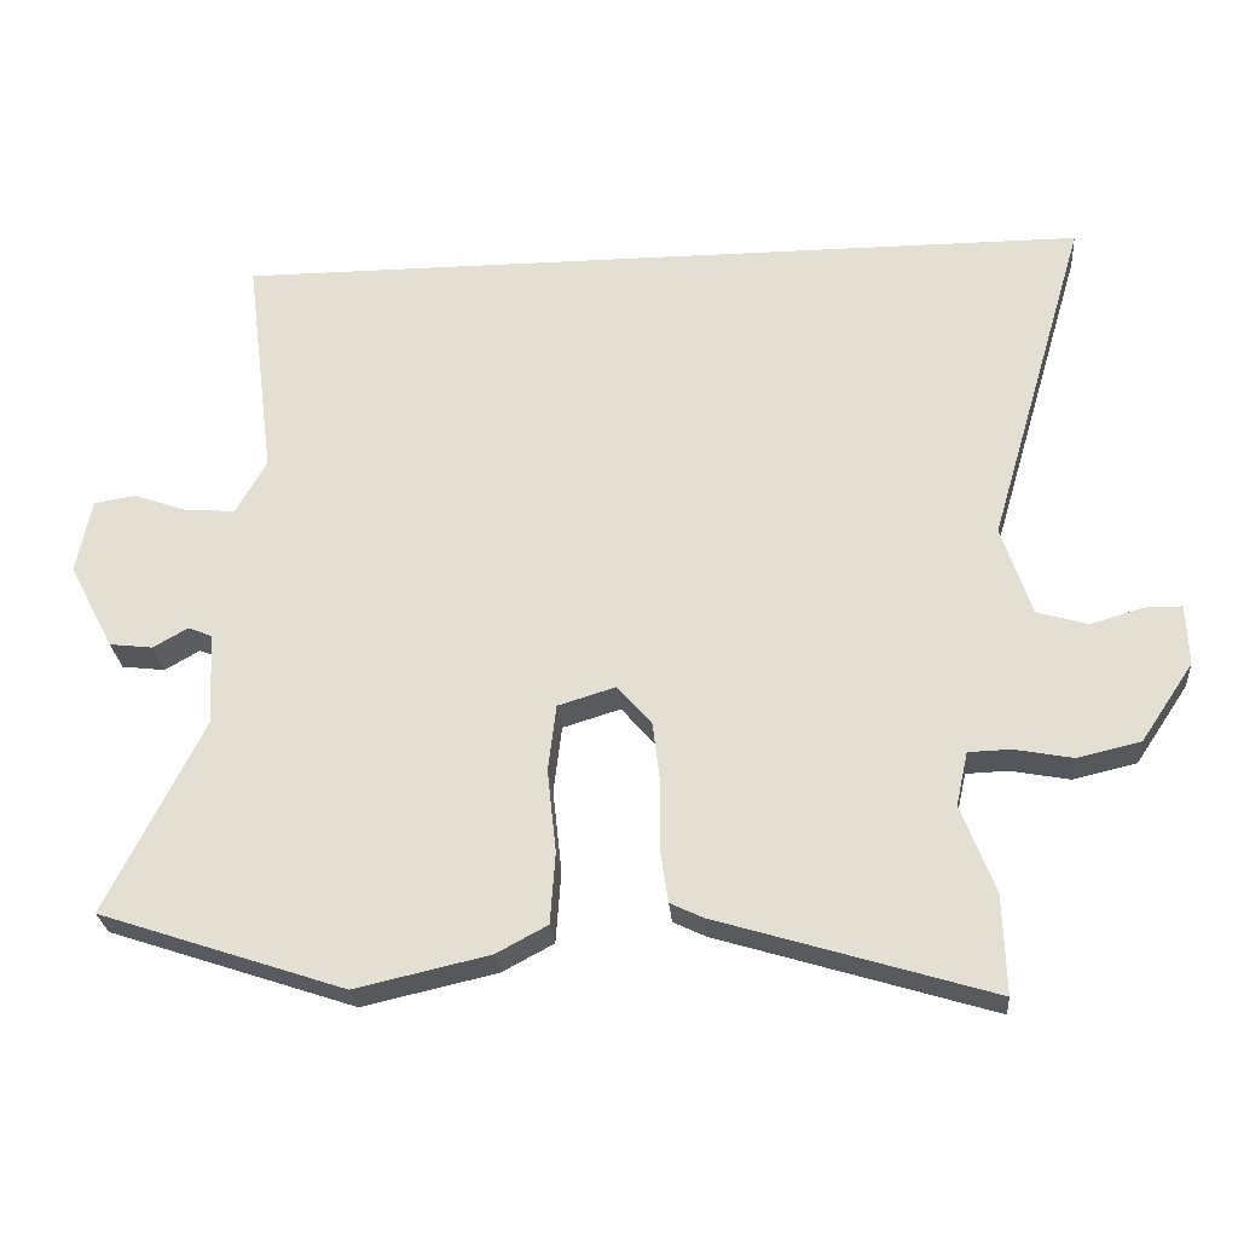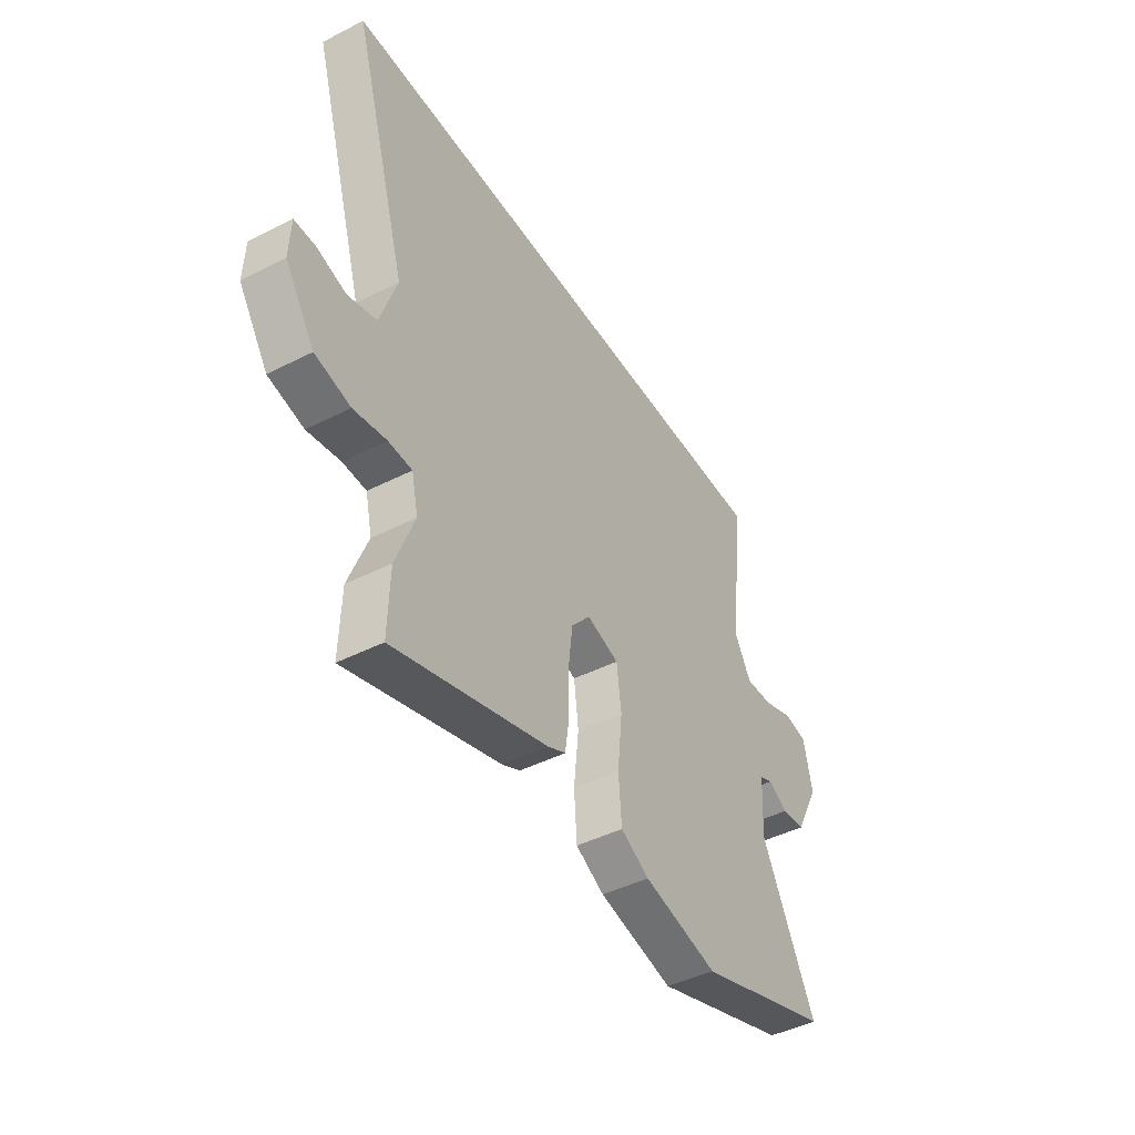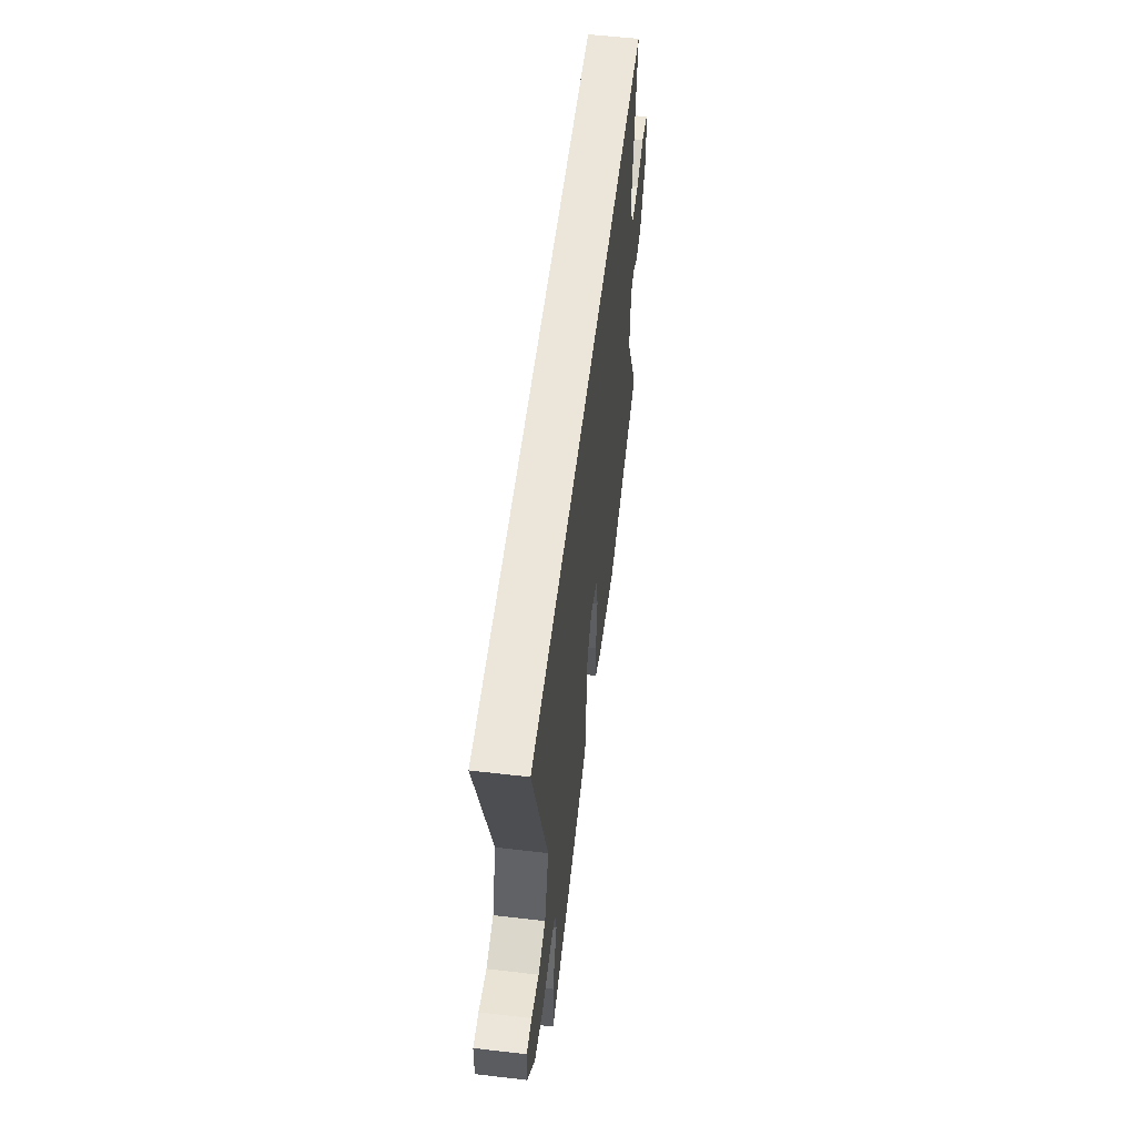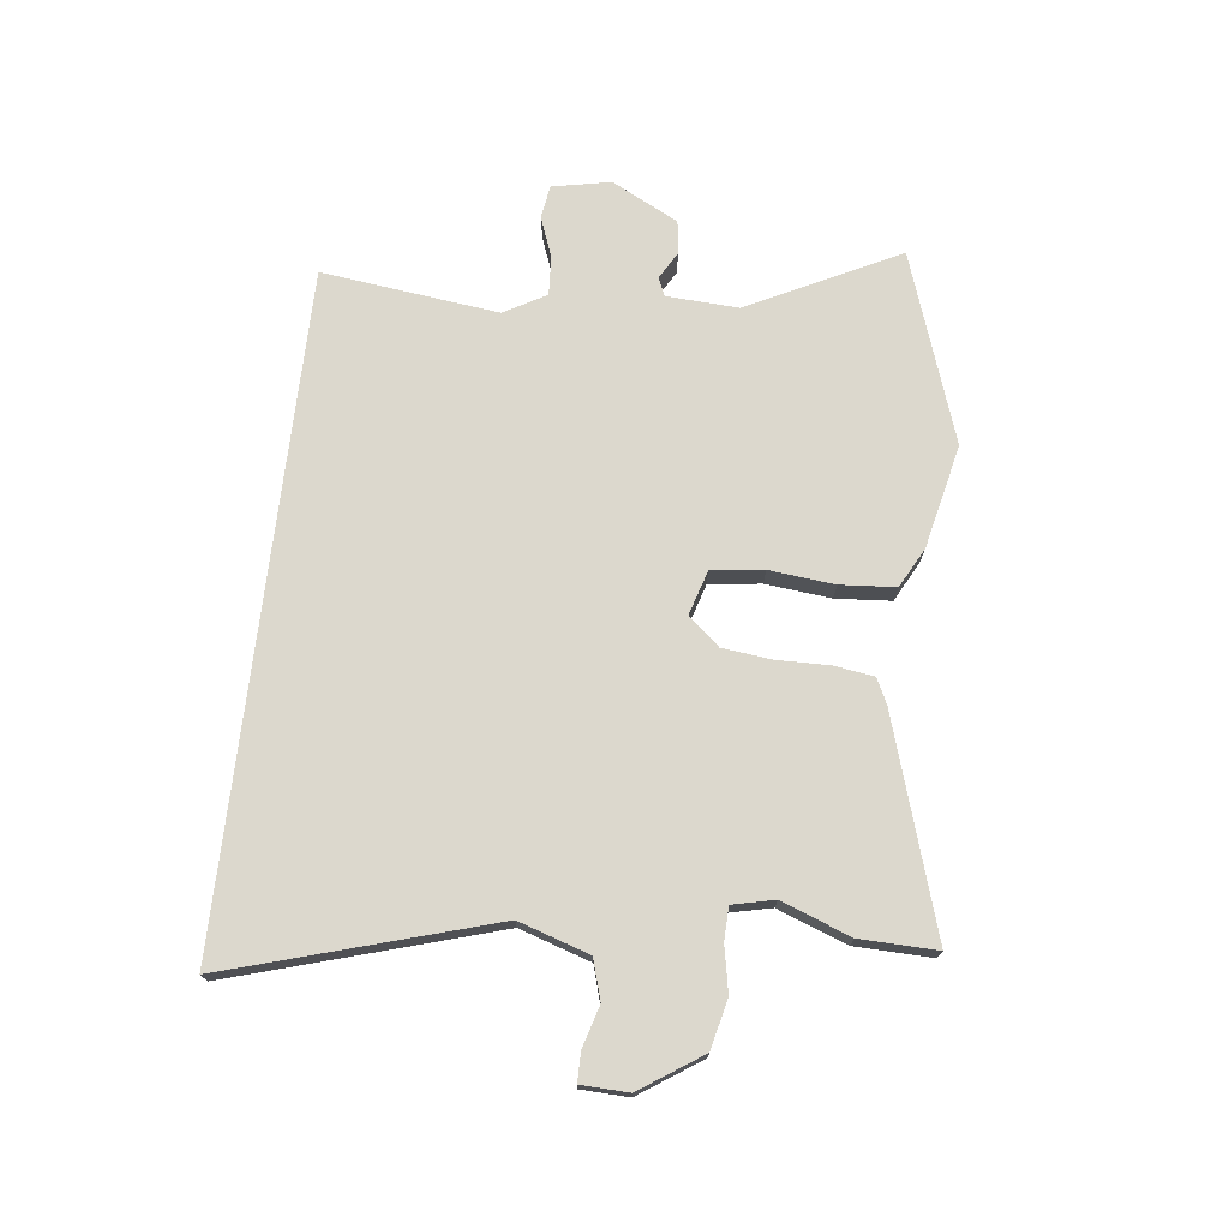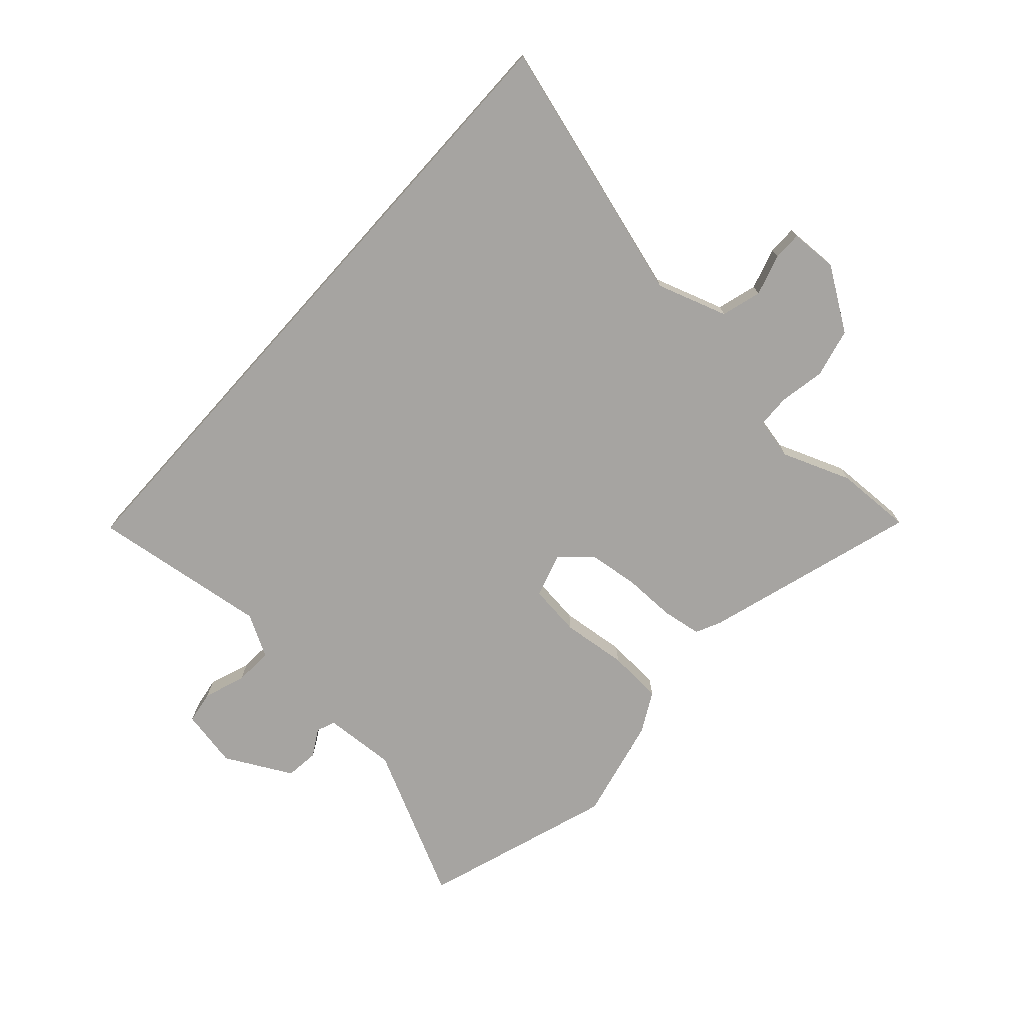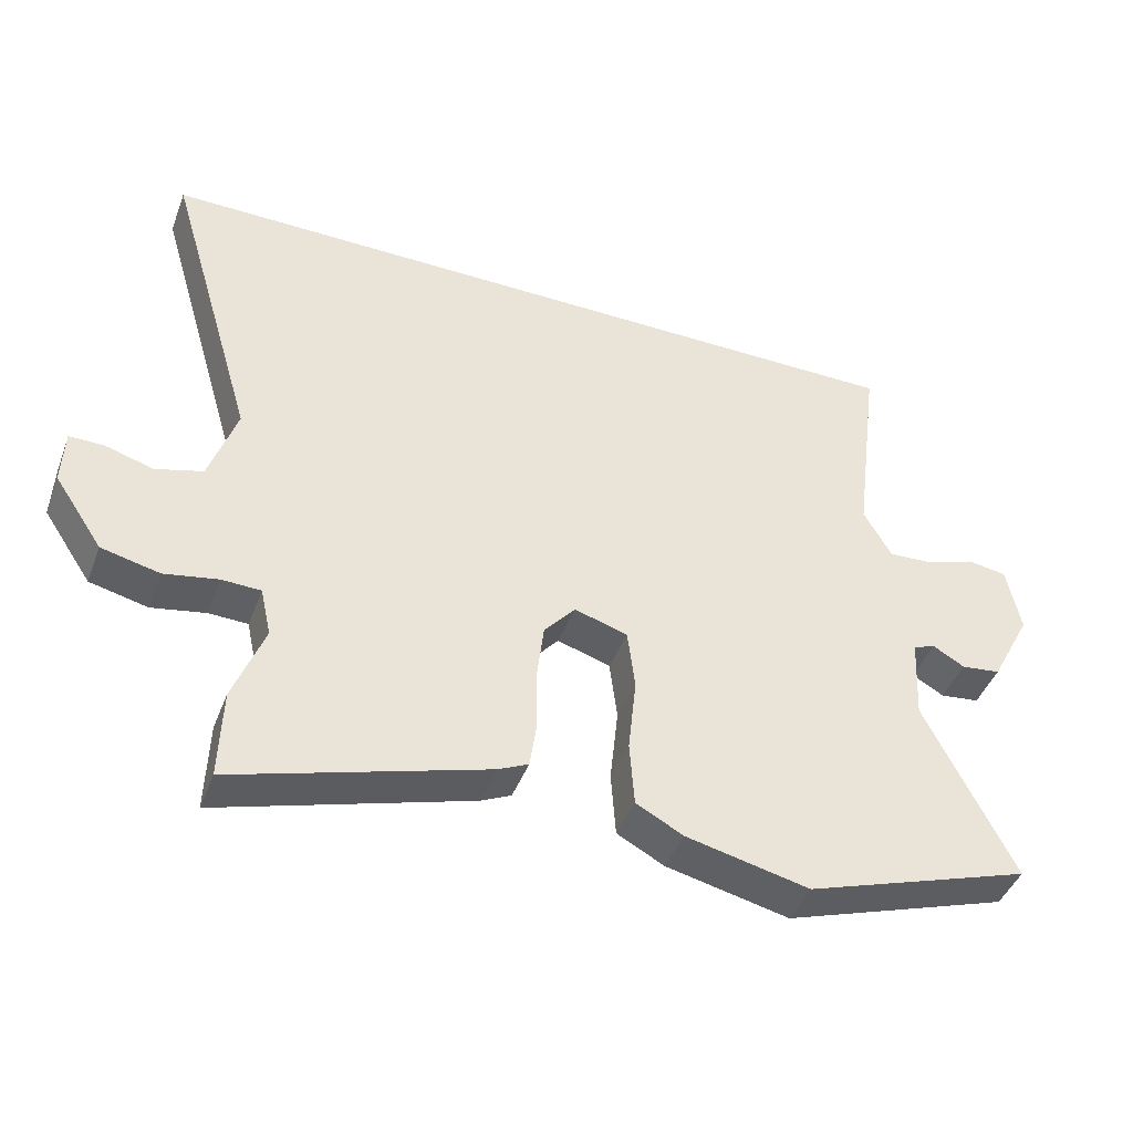
<metadata>
{"format":"obj","ext":"obj","renderer":"f3d","projection":"perspective","resolution":1024,"background":"white","views":[{"elev":-26.3,"azim":4.7,"up":"+Z"},{"elev":-44.7,"azim":120.6,"up":"+Z"},{"elev":56.8,"azim":96.9,"up":"+Z"},{"elev":72.5,"azim":96.5,"up":"+Y"},{"elev":-73.5,"azim":48.1,"up":"+Y"},{"elev":-43.9,"azim":159.9,"up":"+Z"}]}
</metadata>
<code>
v -0.308 0.07 -0.564
v -0.638 0.07 -0.454
v -0.508 0.07 -0.193
v -0.515 0.07 -0.068
v -0.547 0.07 -0.055
v -0.594 0.07 -0.082
v -0.652 0.07 -0.075
v -0.712 0.07 0.04
v -0.692 0.07 0.141
v -0.635 0.07 0.15
v -0.563 0.07 0.124
v -0.496 0.07 0.12
v -0.455 0.07 0.193
v -0.494 0.07 0.5
v 0.663 0.07 0.5
v 0.529 0.07 0.045
v 0.569 0.07 -0.077
v 0.638 0.07 -0.097
v 0.709 0.07 -0.076
v 0.759 0.07 -0.076
v 0.762 0.07 -0.158
v 0.691 0.07 -0.264
v 0.606 0.07 -0.284
v 0.527 0.07 -0.269
v 0.47 0.07 -0.271
v 0.454 0.07 -0.343
v 0.499 0.07 -0.462
v 0.503 0.07 -0.595
v 0.134 0.07 -0.483
v 0.09 0.07 -0.462
v 0.08 0.07 -0.393
v 0.081 0.07 -0.302
v 0.071 0.07 -0.217
v 0.025 0.07 -0.163
v -0.053 0.07 -0.187
v -0.064 0.07 -0.277
v -0.052 0.07 -0.39
v -0.059 0.07 -0.486
v -0.128 0.07 -0.523
v -0.308 0 -0.564
v -0.638 0 -0.454
v -0.508 0 -0.193
v -0.515 0 -0.068
v -0.547 0 -0.055
v -0.594 0 -0.082
v -0.652 0 -0.075
v -0.712 0 0.04
v -0.692 0 0.141
v -0.635 0 0.15
v -0.563 0 0.124
v -0.496 0 0.12
v -0.455 0 0.193
v -0.494 0 0.5
v 0.663 0 0.5
v 0.529 0 0.045
v 0.569 0 -0.077
v 0.638 0 -0.097
v 0.709 0 -0.076
v 0.759 0 -0.076
v 0.762 0 -0.158
v 0.691 0 -0.264
v 0.606 0 -0.284
v 0.527 0 -0.269
v 0.47 0 -0.271
v 0.454 0 -0.343
v 0.499 0 -0.462
v 0.503 0 -0.595
v 0.134 0 -0.483
v 0.09 0 -0.462
v 0.08 0 -0.393
v 0.081 0 -0.302
v 0.071 0 -0.217
v 0.025 0 -0.163
v -0.053 0 -0.187
v -0.064 0 -0.277
v -0.052 0 -0.39
v -0.059 0 -0.486
v -0.128 0 -0.523
f 36 37 38 39
f 35 36 39 1
f 29 30 31 32
f 29 32 33
f 26 27 28 29
f 25 26 29 33
f 24 25 33 34
f 22 23 24 34
f 18 19 20 21
f 17 18 21 22
f 13 14 15 16
f 12 13 16 17
f 11 12 17 22
f 9 10 11
f 5 6 7 8
f 4 5 8 9
f 35 1 2 3
f 34 35 3 4
f 11 22 34
f 4 9 11 34
f 78 77 76 75
f 40 78 75 74
f 71 70 69 68
f 72 71 68
f 68 67 66 65
f 72 68 65 64
f 73 72 64 63
f 73 63 62 61
f 60 59 58 57
f 61 60 57 56
f 55 54 53 52
f 56 55 52 51
f 61 56 51 50
f 50 49 48
f 47 46 45 44
f 48 47 44 43
f 42 41 40 74
f 43 42 74 73
f 73 61 50
f 73 50 48 43
f 1 40 41 2
f 2 41 42 3
f 3 42 43 4
f 4 43 44 5
f 5 44 45 6
f 6 45 46 7
f 7 46 47 8
f 8 47 48 9
f 9 48 49 10
f 10 49 50 11
f 11 50 51 12
f 12 51 52 13
f 13 52 53 14
f 14 53 54 15
f 15 54 55 16
f 16 55 56 17
f 17 56 57 18
f 18 57 58 19
f 19 58 59 20
f 20 59 60 21
f 21 60 61 22
f 22 61 62 23
f 23 62 63 24
f 24 63 64 25
f 25 64 65 26
f 26 65 66 27
f 27 66 67 28
f 28 67 68 29
f 29 68 69 30
f 30 69 70 31
f 31 70 71 32
f 32 71 72 33
f 33 72 73 34
f 34 73 74 35
f 35 74 75 36
f 36 75 76 37
f 37 76 77 38
f 38 77 78 39
f 39 78 40 1

</code>
